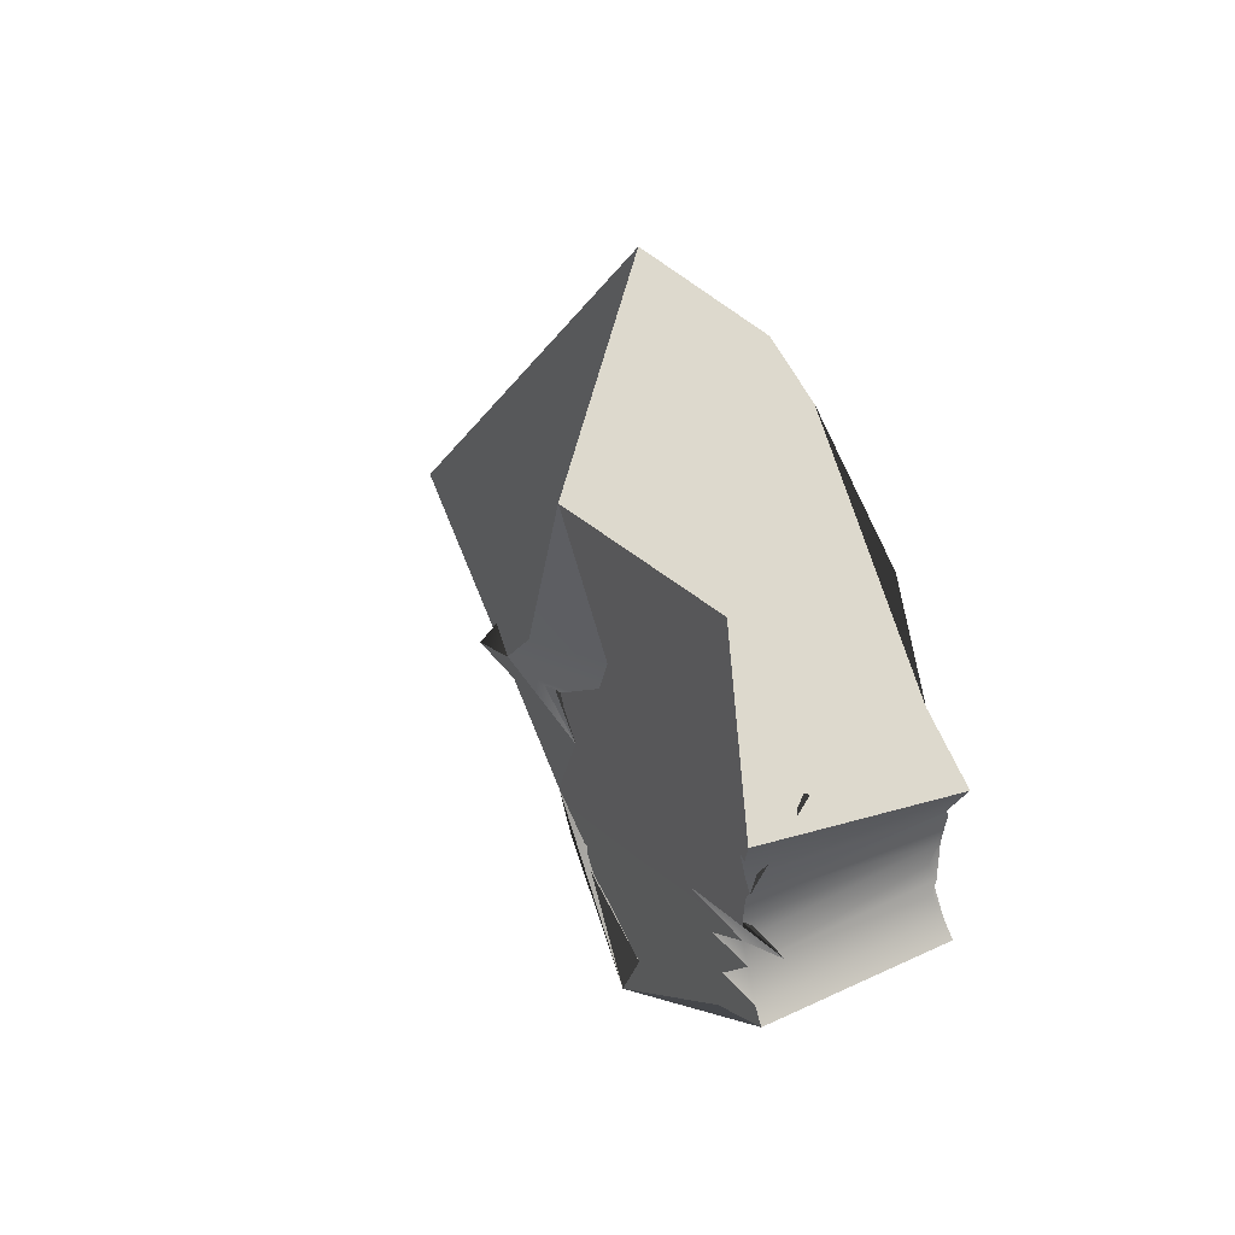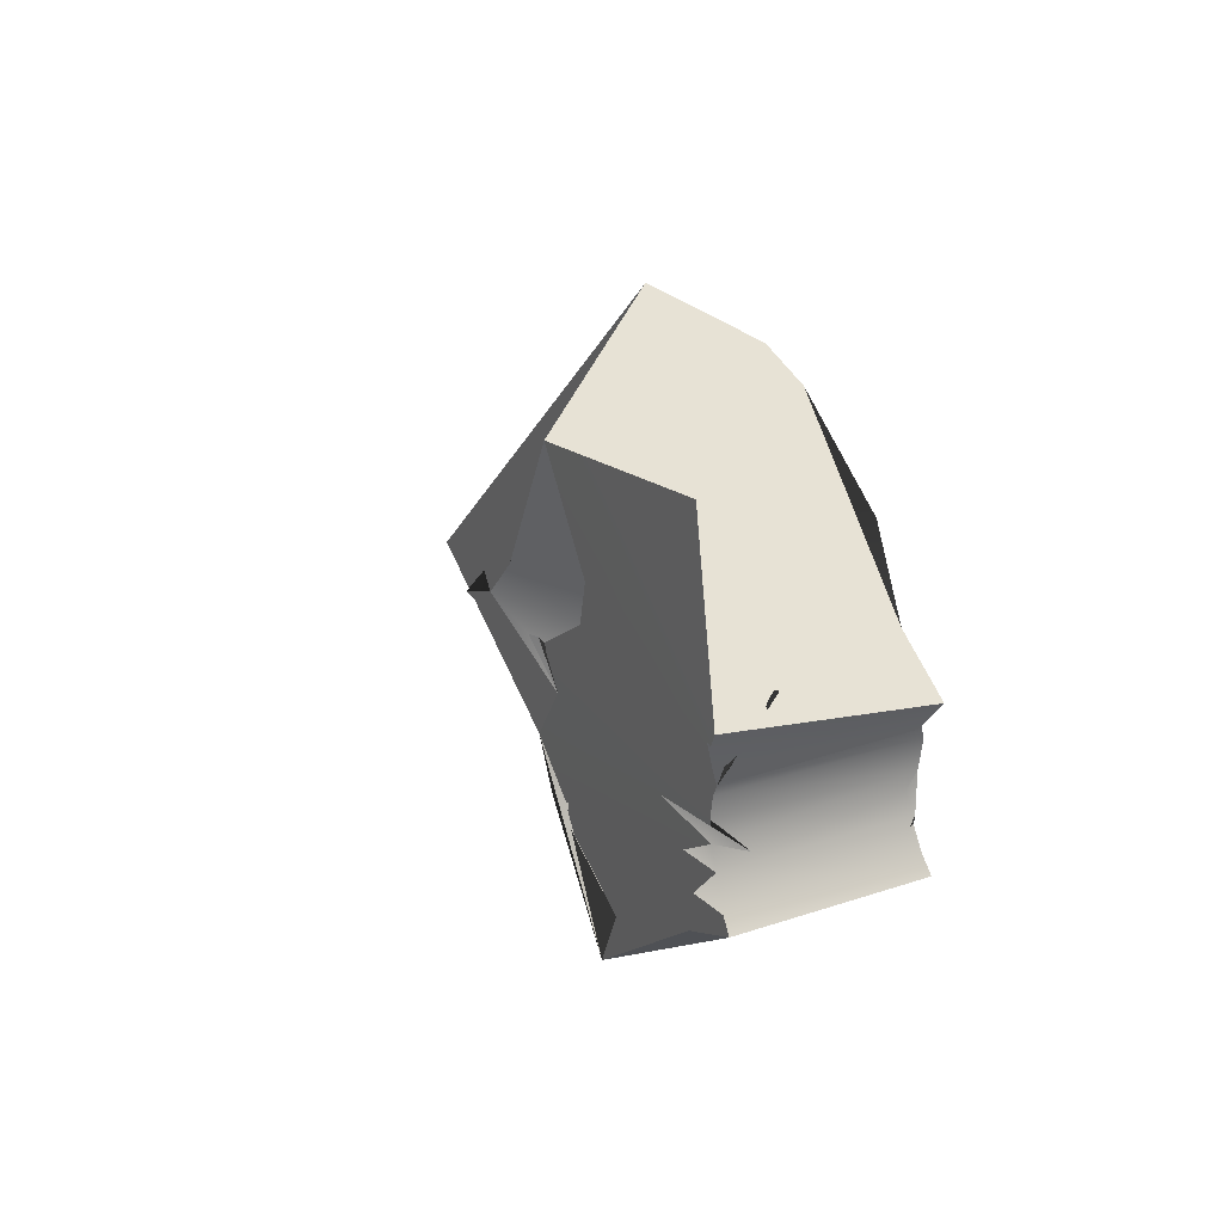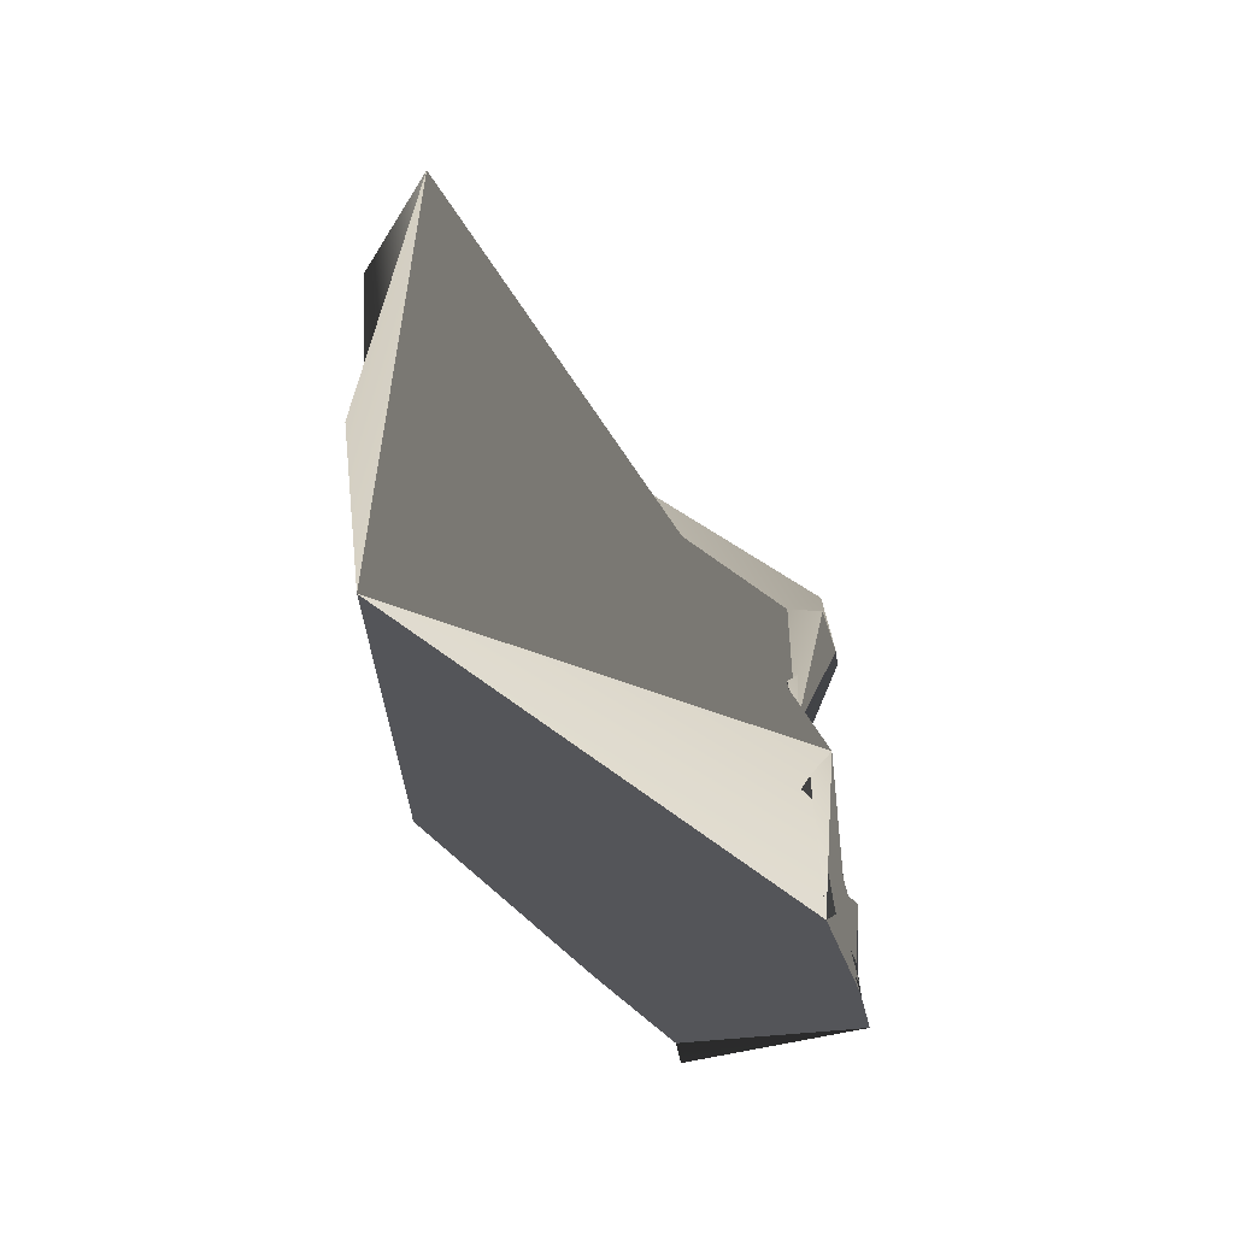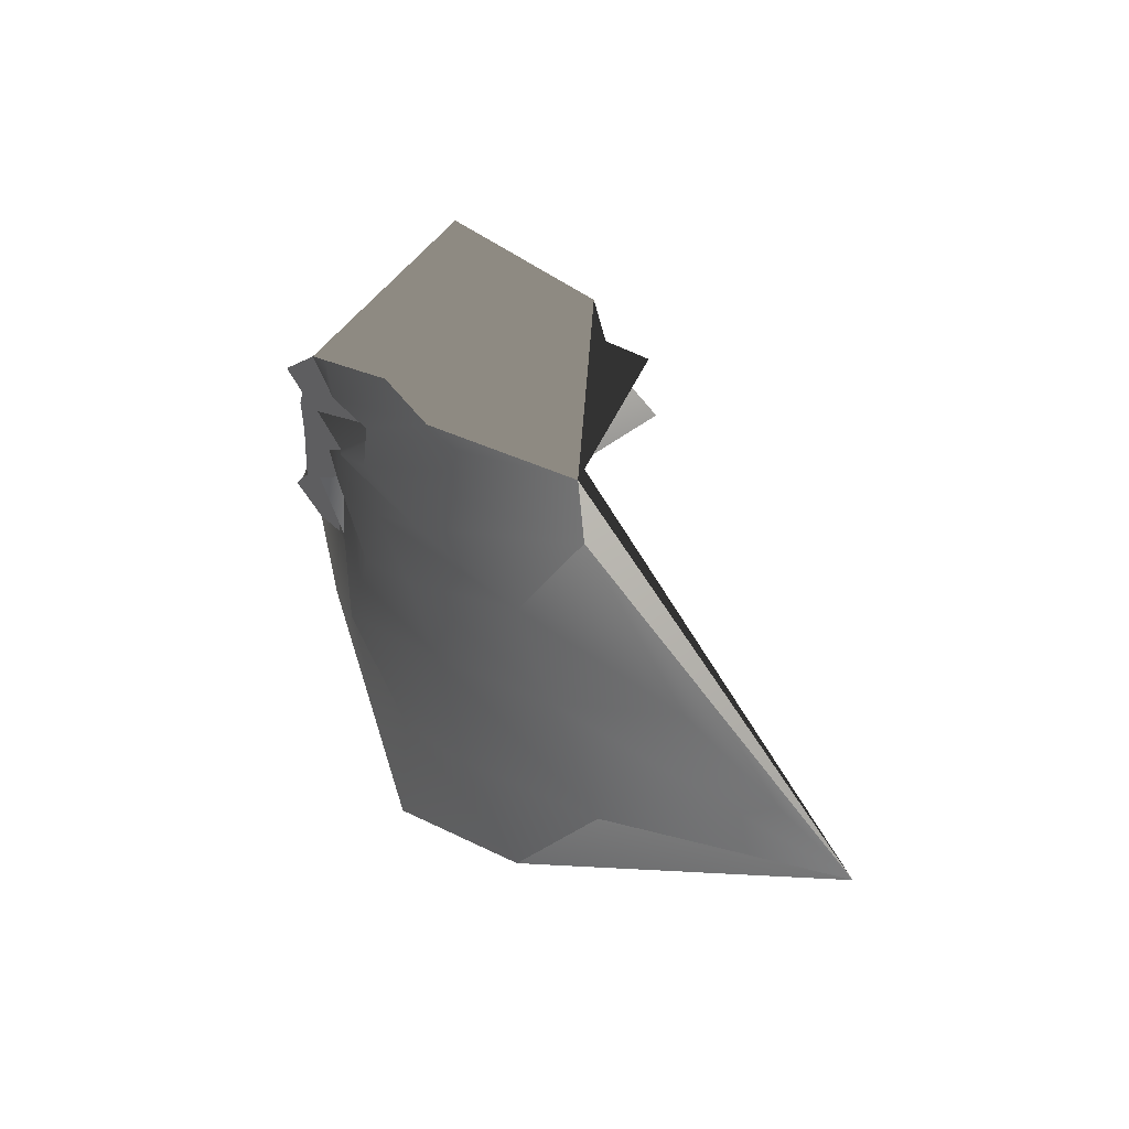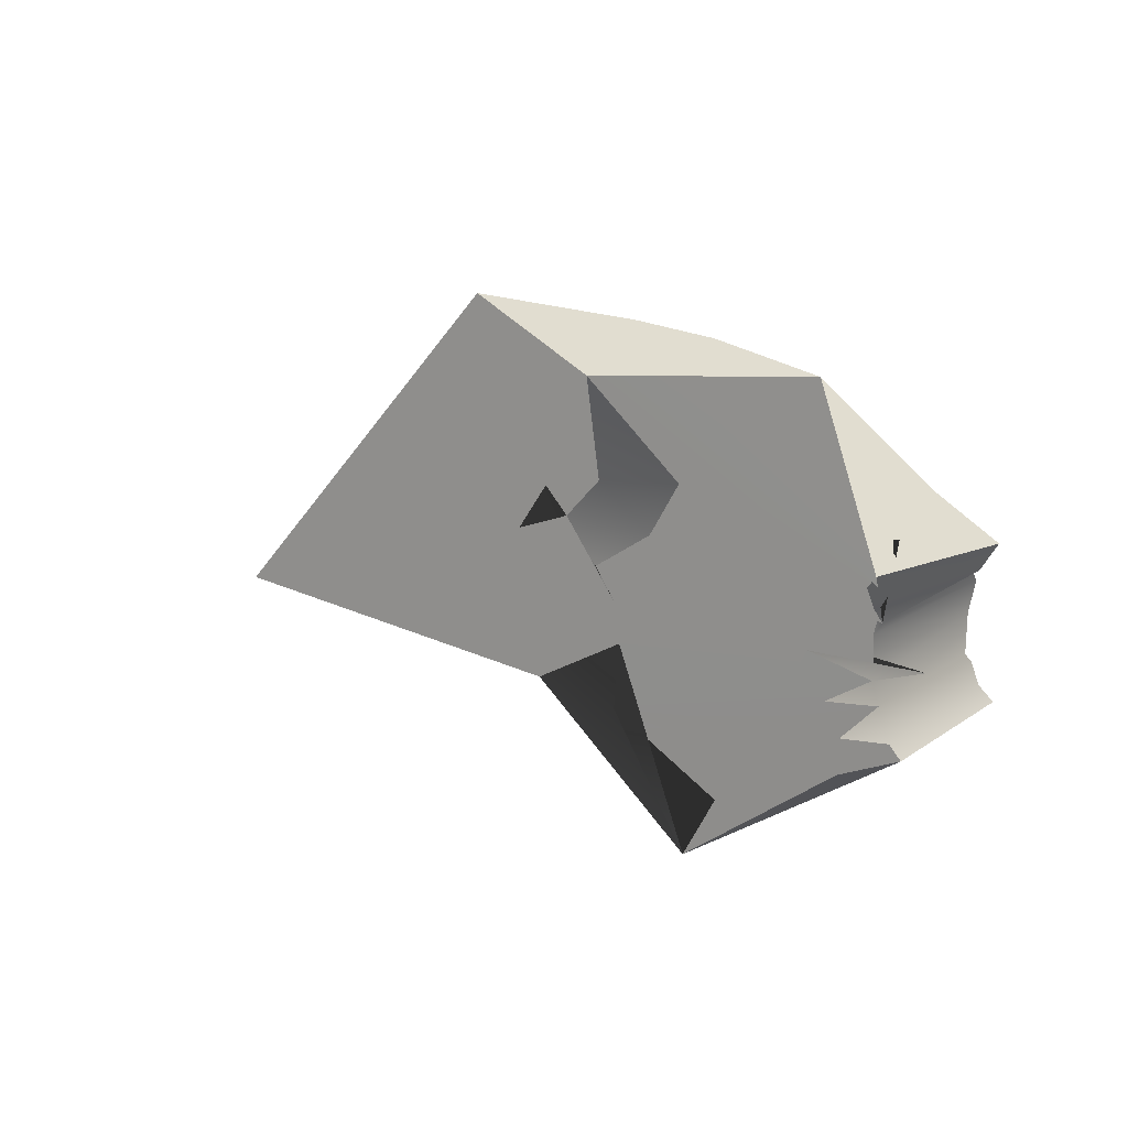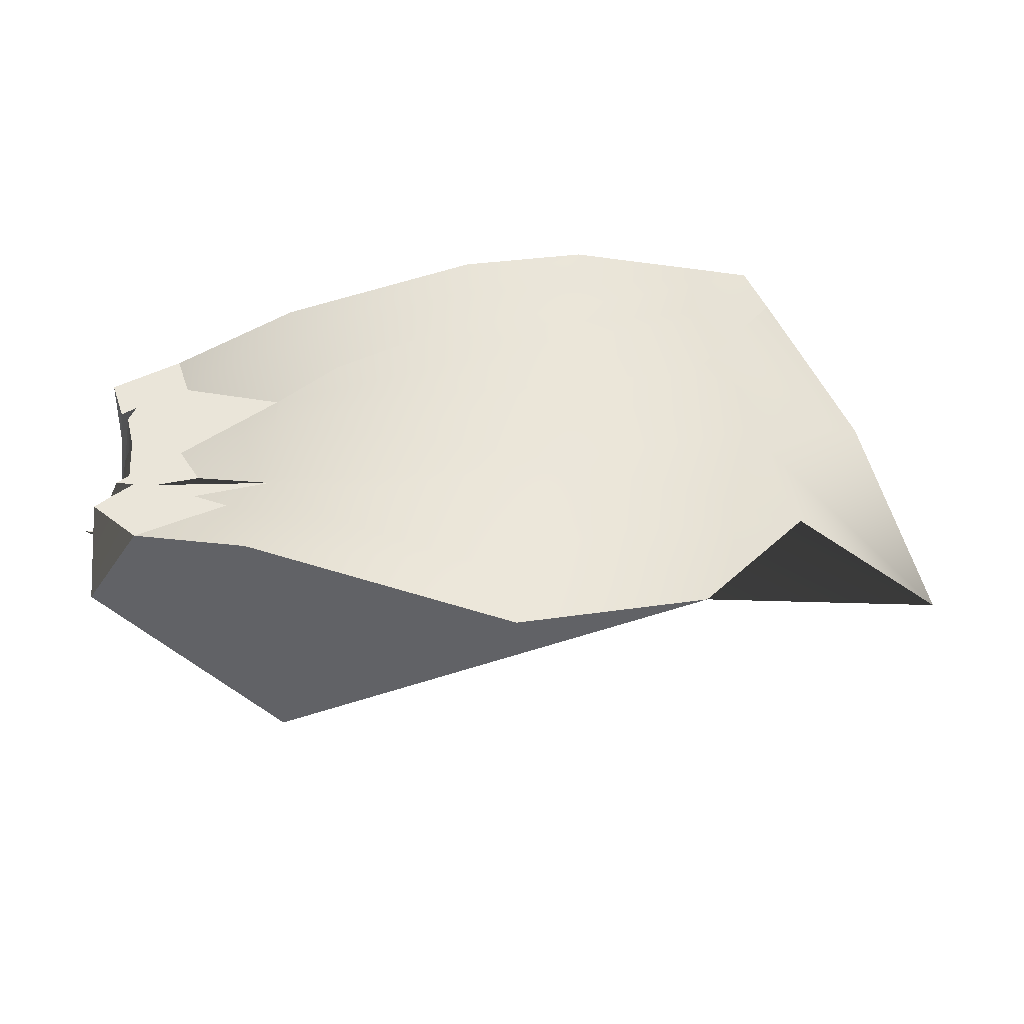
<metadata>
{"format":"obj","ext":"obj","renderer":"f3d","projection":"perspective","resolution":1024,"background":"white","views":[{"elev":33.5,"azim":59.7,"up":"+Z"},{"elev":22.1,"azim":62.5,"up":"+Z"},{"elev":-64.3,"azim":-75.3,"up":"+Z"},{"elev":29.3,"azim":-126.6,"up":"+Z"},{"elev":14.0,"azim":36.1,"up":"+Z"},{"elev":-31.7,"azim":169.7,"up":"+Z"}]}
</metadata>
<code>
v 5.148 -0.1823 9.766
v 14.47 -0.6741 3.342
v 10.23 0.8825 12.67
v 14.18 -0.3049 3.737
v -2.874 0.207 11.6
v 6.982 -0.8295 6.826
v 3.52 -0.9264 6.974
v 7.637 -0.29 4.588
v 13.77 -0.4209 3.178
v 1.22 -0.03666 3.896
v 4.228 -0.3122 3.912
v 11.81 -0.4667 2.332
v 10.72 -0.4777 1.872
v 13.54 3.187 4.749
v 11.32 -0.2481 0.599
v 14.13 -0.3172 0.9005
v -2.331 -0.453 1.61
v 8.743 0.04806 -0.7269
v -0.4091 -0.4105 -0.1482
v 0.7318 -1.96 -1.423
v 10.61 -0.2624 -1.257
v 10.17 -0.6095 -2.157
v 14.2 -0.4081 -1.33
v 11.61 -0.2877 -2.85
v -0.4146 -0.7476 -5.382
v 3.653 -0.3144 -5.088
v 4.544 4.007 -5.672
v -0.4146 -0.7476 -5.382
v 10.03 -0.4281 -3.84
v 14.57 -0.3409 -2.542
v 4.109 -0.3725 -6.265
v 2.2 -0.31 -7.624
v 12.48 -0.253 -4.571
v 5.614 -0.4378 -9.161
v 12.53 -0.4639 -6.361
v 15.17 -0.3004 -4.319
v 14.17 -0.3965 2.195
v 14.66 -0.4359 1.594
v 14.33 -0.5498 -0.09863
v 14.57 -0.3409 -2.542
v 15.88 -0.4113 -4.996
v 15.17 -0.3004 -4.319
v 9.307 -0.7388 0.01459
v 15.46 10.35 3.464
v 13.57 10.5 2.973
v 11.81 10.5 5.602
v 11.13 10.1 3.984
v 14.01 10.16 2.277
v 12.31 10.12 1.619
v 5.726 12.39 2.235
v 11.13 10.13 -0.5873
v 13.95 10.24 -2.573
v 12.43 10.19 -3.023
v 14.01 10.2 -0.3517
v 14.86 9.492 2.163
v 15.46 10.35 3.464
v 14.42 10.13 1.42
v 14.01 10.2 -0.3517
v 14.66 9.497 -2.678
v 13.62 10.42 -3.24
v 5.901 12.43 -3.528
v 10 9.857 -2.054
v 12.43 10.19 -3.023
v 12.43 10.19 -3.023
v 10.85 9.694 -3.458
v 5.901 12.43 -3.528
v 8.226 11.37 -4.669
v 12.43 10.19 -3.023
v 13.29 9.753 -6.294
v 12.43 10.19 -3.023
v -4.94 15.65 11.57
v 11.81 10.5 5.602
v 5.455 13.26 8.264
v 11.13 10.1 3.984
v 4.129 13.65 6.534
v -11.56 17.37 11.93
v -4.123 16.46 8.584
v -22.48 16.08 12.88
v 3.724 10.15 3.626
v 2.514 14.34 3.755
v -2.992 16.06 5.775
v 5.726 12.39 2.235
v -18.68 16.97 4.387
v -23.65 16.57 10.19
v -9.842 17.14 5.237
v -2.204 14.93 2.065
v 5.911 12.6 0.1129
v -9.196 17.35 1.771
v -1.319 15.21 -1.225
v -21.59 17.02 0.4062
v -10.49 16.52 -2.717
v 11.13 10.13 -0.5873
v -24.63 16.38 -5.136
v 10 9.857 -2.054
v 5.901 12.43 -3.528
v 0.9666 14.29 -3.774
v -0.1663 15.73 -5.228
v -13.59 17.18 -7.424
v 8.226 11.37 -4.669
v 1.886 13.55 -6.329
v -2.812 16.25 -9.887
v -5.841 15.84 -9.699
v -7.669 17.42 -14.03
v 7.011 12.55 -7.951
v 12.31 10.12 1.619
v -29.23 14.8 2.759
v -23.65 16.57 10.19
v -35.39 9.073 -5.673
v 10.85 9.694 -3.458
v -22.48 16.08 12.88
v -23.65 16.57 10.19
v -35.39 9.073 -5.673
v 0.7318 -1.96 -1.423
v -35.39 9.073 -5.673
v -18.52 17.07 -11.33
v -35.39 9.073 -5.673
v 0.7318 -1.96 -1.423
v -22.48 16.08 12.88
v 0.7318 -1.96 -1.423
v -0.4091 -0.4105 -0.1482
v -22.48 16.08 12.88
v -4.189 -1.2 6.302
v -1.602 -3.255 5.127
v -3.872 -3.106 7.394
v -4.683 -3.106 4.064
v -3.872 -3.106 7.394
v -1.602 -3.255 5.127
v 0.2509 -3.106 7.109
v 3.52 -0.9264 6.974
v -2.874 0.207 11.6
v 0.2509 -3.106 7.109
v 1.22 -0.03666 3.896
v -2.331 -0.453 1.61
v -1.602 -3.255 5.127
v -0.4091 -0.4105 -0.1482
v 14.17 -0.3965 2.195
v 15.46 10.35 3.464
v 14.18 -0.3049 3.737
v 14.01 10.2 -0.3517
v 14.42 10.13 1.42
v 14.13 -0.3172 0.9005
v 14.2 -0.4081 -1.33
v 14.33 -0.5498 -0.09863
v 14.57 -0.3409 -2.542
v 14.34 9.352 -1.057
v 11.61 -0.2877 -2.85
v 13.77 -0.4209 3.178
v 13.54 3.187 4.749
v 14.66 -0.4359 1.594
v 14.01 10.2 -0.3517
v 13.95 10.24 -2.573
v 14.66 9.497 -2.678
v 14.86 10.06 -4.028
v 13.62 10.42 -3.24
v 15.88 -0.4113 -4.996
v 13.29 9.753 -6.294
v 15.72 10.03 -4.772
v 15.17 -0.3004 -4.319
v 16.78 0.03433 -0.5872
v 10.23 0.8825 12.67
v -11.56 17.37 11.93
v -2.874 0.207 11.6
v -22.48 16.08 12.88
v 15.46 10.35 3.464
v 11.81 10.5 5.602
v 14.18 -0.3049 3.737
v -4.94 15.65 11.57
v 7.011 12.55 -7.951
v 3.522 -0.1104 -12.68
v -7.669 17.42 -14.03
v 15.88 -0.4113 -4.996
v 12.53 -0.4639 -6.361
v -18.52 17.07 -11.33
v 13.29 9.753 -6.294
v 16.78 0.03433 -0.5872
v 11.15 -1.227 -0.1457
v 14.86 9.492 2.163
v 14.01 10.16 2.277
v 14.42 10.13 1.42
v 3.724 10.15 3.626
v 15.72 10.03 -4.772
v 13.29 9.753 -6.294
v 14.86 10.06 -4.028
v 3.522 -0.1104 -12.68
v 0.7318 -1.96 -1.423
v -18.52 17.07 -11.33
v -4.189 -1.2 6.302
v -22.48 16.08 12.88
v -0.4091 -0.4105 -0.1482
v 5.614 -0.4378 -9.161
v -0.4146 -0.7476 -5.382
v 3.522 -0.1104 -12.68
v 2.2 -0.31 -7.624
v -0.4146 -0.7476 -5.382
v 5.614 -0.4378 -9.161
v 11.15 -1.227 -0.1457
v -0.4146 -0.7476 -5.382
v 5.726 12.39 2.235
v -24.63 16.38 -5.136
v -18.52 17.07 -11.33
v -35.39 9.073 -5.673
v -4.683 -3.106 4.064
v -0.4091 -0.4105 -0.1482
v -2.874 0.207 11.6
v -22.48 16.08 12.88
v 12.48 -0.253 -4.571
v 13.29 9.753 -6.294
v 3.522 -0.1104 -12.68
v 10 9.857 -2.054
v 12.91 2.24 -3.038
v -18.52 17.07 -11.33
v -22.48 16.08 12.88
v -0.4091 -0.4105 -0.1482
v 0.7318 -1.96 -1.423
v 3.522 -0.1104 -12.68
v -0.4146 -0.7476 -5.382
f 1 2 3
f 4 5 6
f 7 8 9
f 8 7 10
f 11 8 10
f 12 8 11
f 13 14 11
f 10 15 16
f 15 10 17
f 18 19 20
f 21 18 20
f 22 23 21
f 24 22 25
f 24 25 26
f 27 26 28
f 29 30 24
f 27 28 31
f 29 31 32
f 32 33 29
f 32 34 33
f 34 35 33
f 36 33 35
f 37 9 8
f 38 37 12
f 38 12 14
f 39 16 15
f 16 14 13
f 22 24 23
f 40 29 33
f 41 42 35
f 15 43 39
f 44 45 46
f 45 47 46
f 48 47 45
f 48 49 47
f 50 49 51
f 52 53 54
f 55 48 56
f 49 57 58
f 59 60 52
f 61 62 63
f 64 65 66
f 67 65 68
f 69 67 70
f 71 72 73
f 73 74 75
f 71 73 75
f 75 76 71
f 77 76 75
f 78 76 77
f 79 80 81
f 80 79 82
f 83 84 85
f 86 83 85
f 87 89 86 82
f 88 83 86
f 89 88 86
f 90 83 88
f 89 91 88
f 89 87 92
f 91 93 90
f 94 95 96
f 97 91 96
f 97 98 91
f 95 99 100
f 97 95 100
f 100 101 102
f 100 99 101
f 103 102 101
f 101 99 104
f 79 105 82
f 83 106 107
f 106 90 108
f 95 109 99
f 110 111 112
f 113 114 115
f 116 117 118
f 119 120 121
f 122 123 124
f 123 122 125
f 126 127 128
f 129 130 131
f 129 131 132
f 133 134 135
f 136 137 138
f 139 140 141
f 142 139 143
f 142 144 145
f 146 144 142
f 147 136 138
f 148 141 149
f 150 145 151
f 144 152 151
f 153 154 152
f 155 156 157
f 155 157 153 158
f 143 159 142
f 160 161 162
f 162 161 163
f 164 165 166
f 167 161 160
f 167 160 165
f 168 169 170
f 171 172 169
f 170 169 173
f 168 174 169
f 171 169 174
f 175 43 18
f 176 175 18
f 51 49 58
f 149 177 136
f 143 139 141
f 142 145 139
f 144 151 145
f 177 149 178
f 137 136 177
f 3 5 1
f 8 12 37
f 4 3 2
f 43 17 19
f 49 48 179
f 180 47 49
f 181 182 183
f 73 72 74
f 184 185 186
f 187 188 189
f 190 191 192
f 193 194 195
f 141 140 149
f 140 178 149
f 159 196 142
f 24 26 29
f 197 32 31
f 60 183 182
f 75 74 79
f 87 198 92
f 199 200 201
f 202 203 127
f 204 205 128
f 153 152 144
f 158 144 206
f 134 133 132
f 12 11 14
f 94 89 92
f 104 99 207
f 126 128 205
f 153 144 158
f 2 1 4
f 4 1 5
f 4 6 9
f 5 9 6
f 5 7 9
f 13 11 10
f 10 16 13
f 15 17 43
f 19 18 43
f 21 176 18
f 20 22 21
f 25 22 20
f 29 26 27
f 29 27 31
f 35 34 208
f 39 43 175
f 176 21 23
f 48 45 56
f 209 51 54
f 209 54 53
f 210 52 60
f 52 210 53
f 60 53 210
f 182 53 60
f 77 75 79
f 79 81 77
f 81 78 77
f 84 78 81
f 85 81 80
f 85 84 81
f 82 85 80
f 85 82 86
f 90 106 83
f 91 90 88
f 108 90 93
f 89 94 96
f 96 91 89
f 98 93 91
f 211 93 98
f 96 95 97
f 102 97 100
f 102 98 97
f 211 98 102
f 211 102 103
f 101 104 103
f 106 108 107
f 122 124 212
f 122 213 125
f 131 134 132
f 214 215 216
f 165 160 166

</code>
